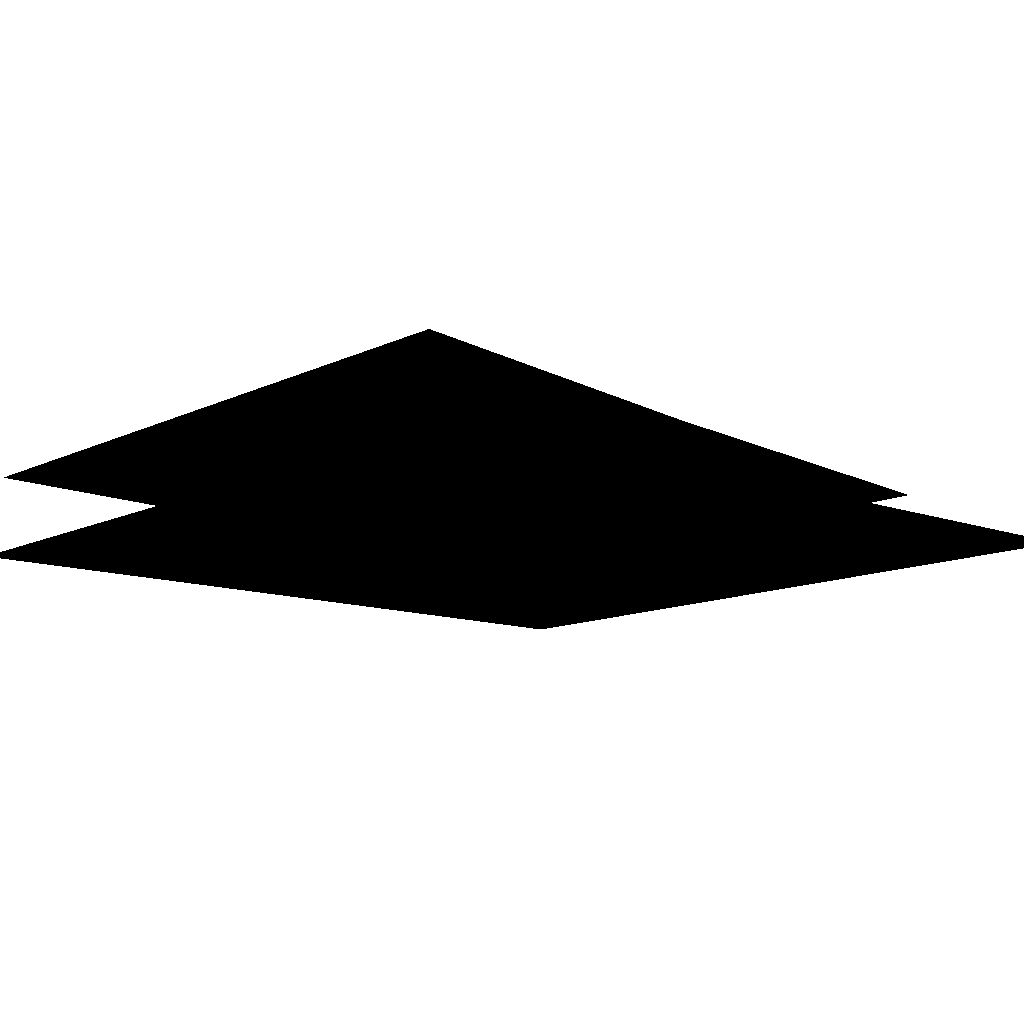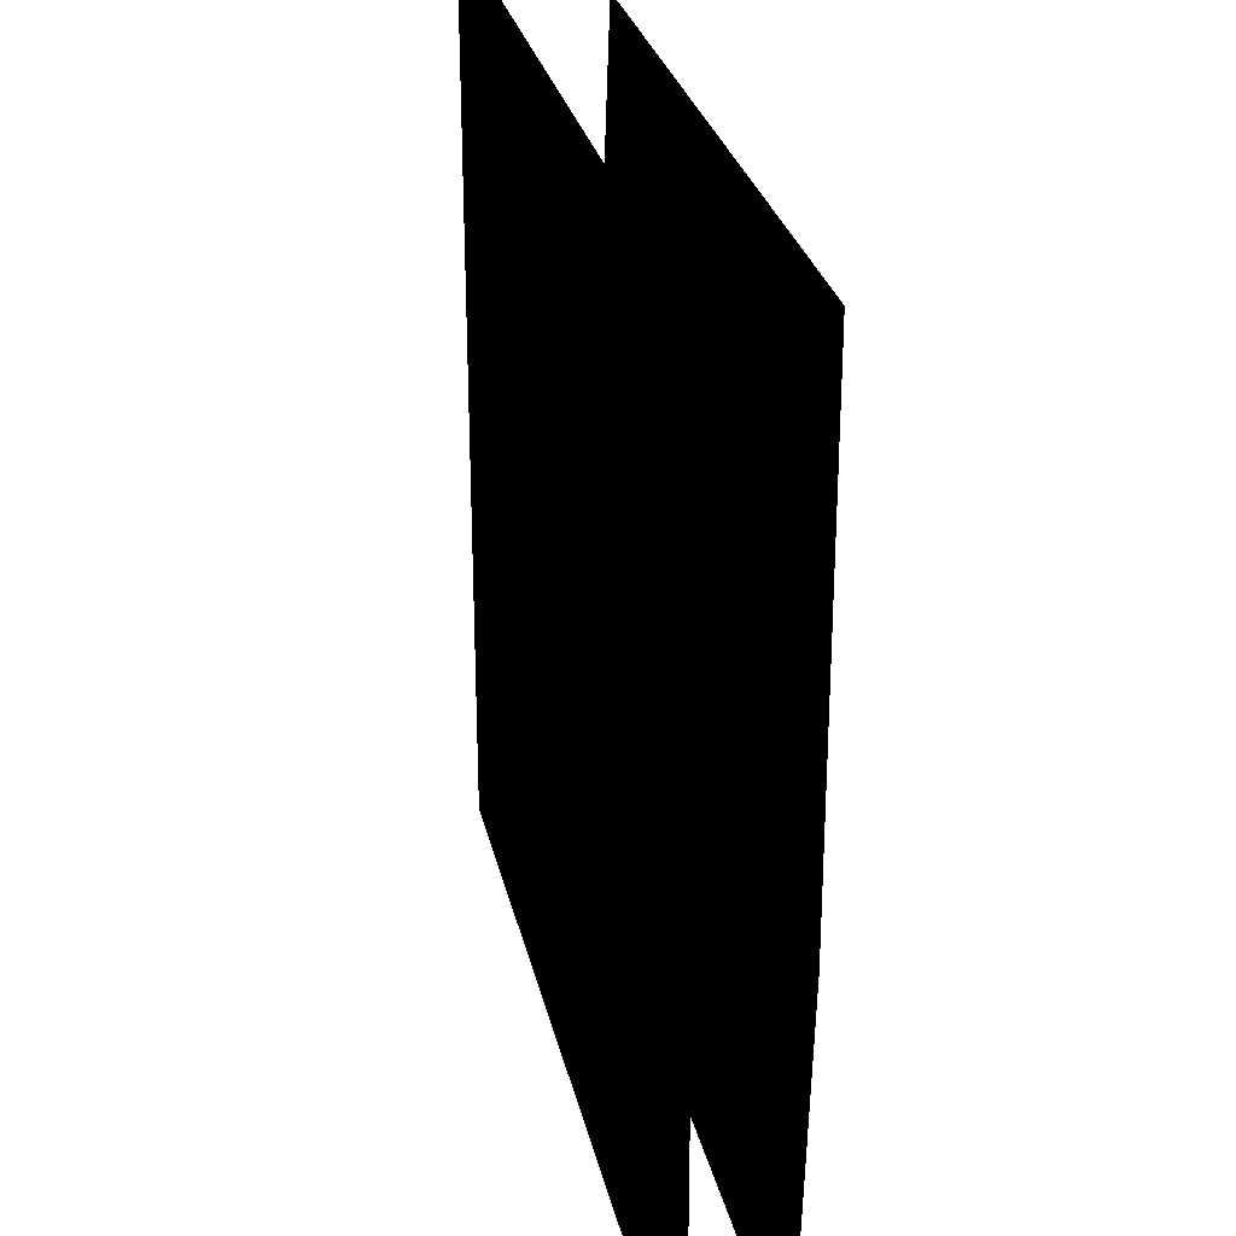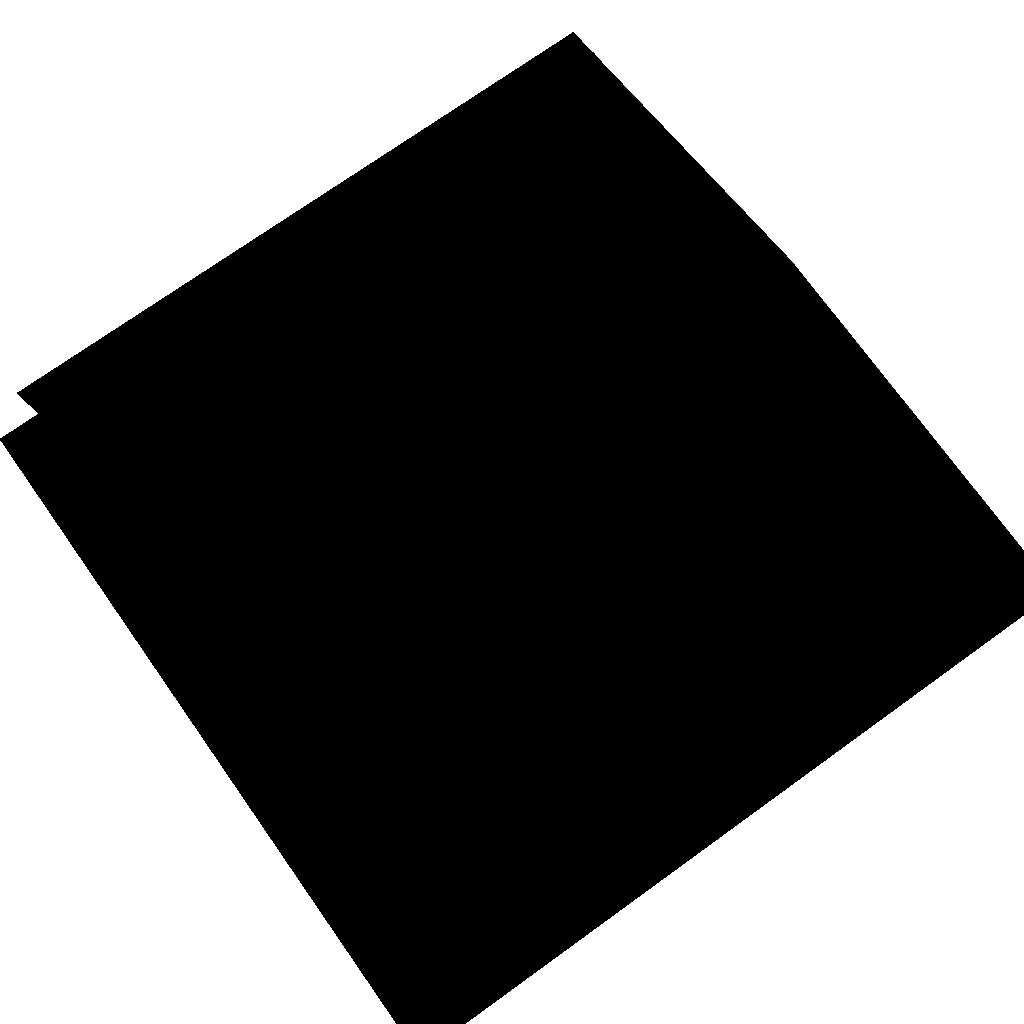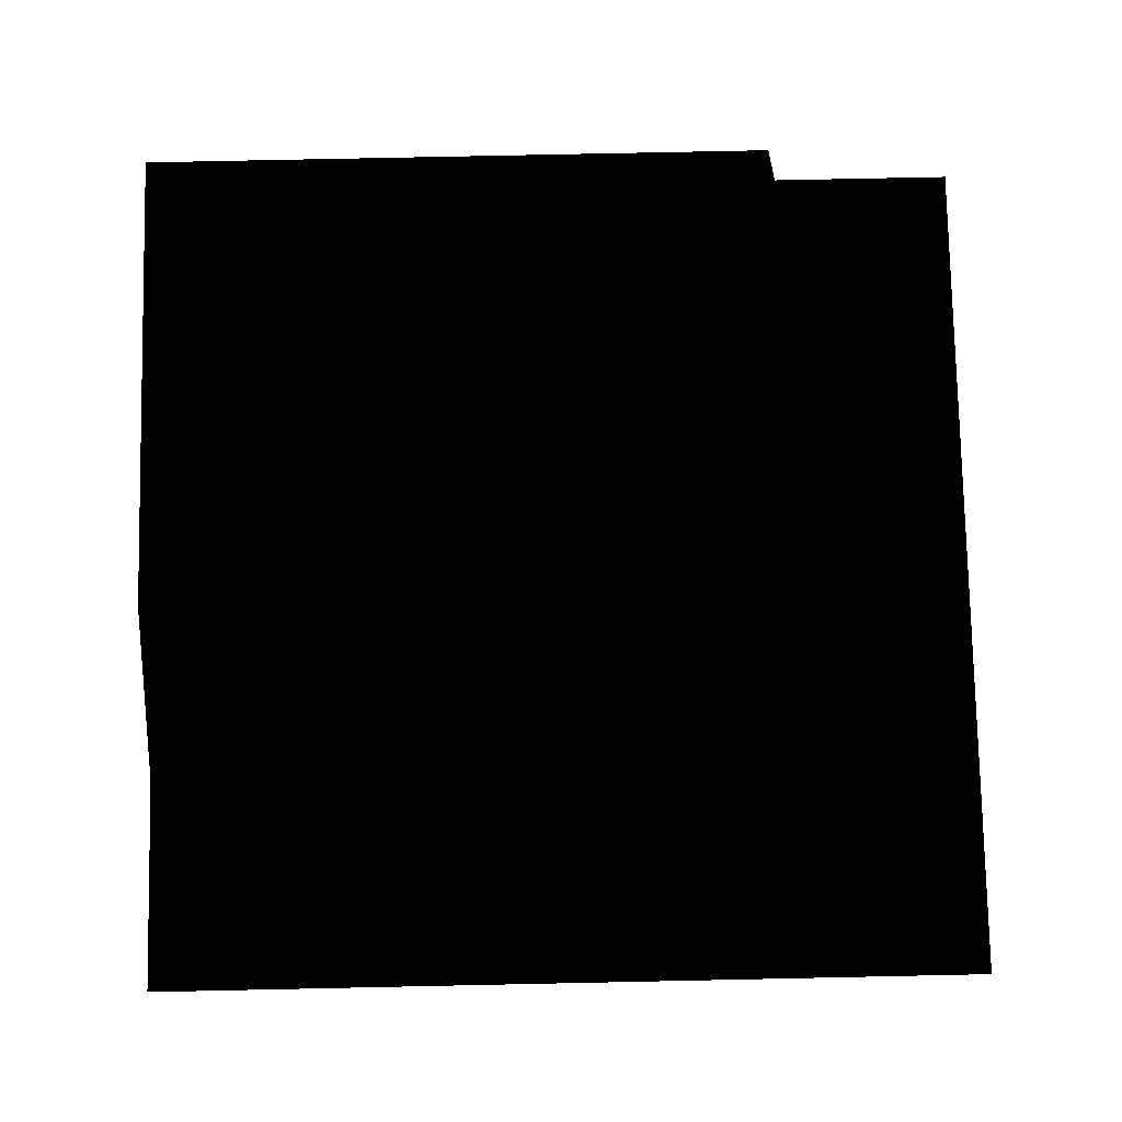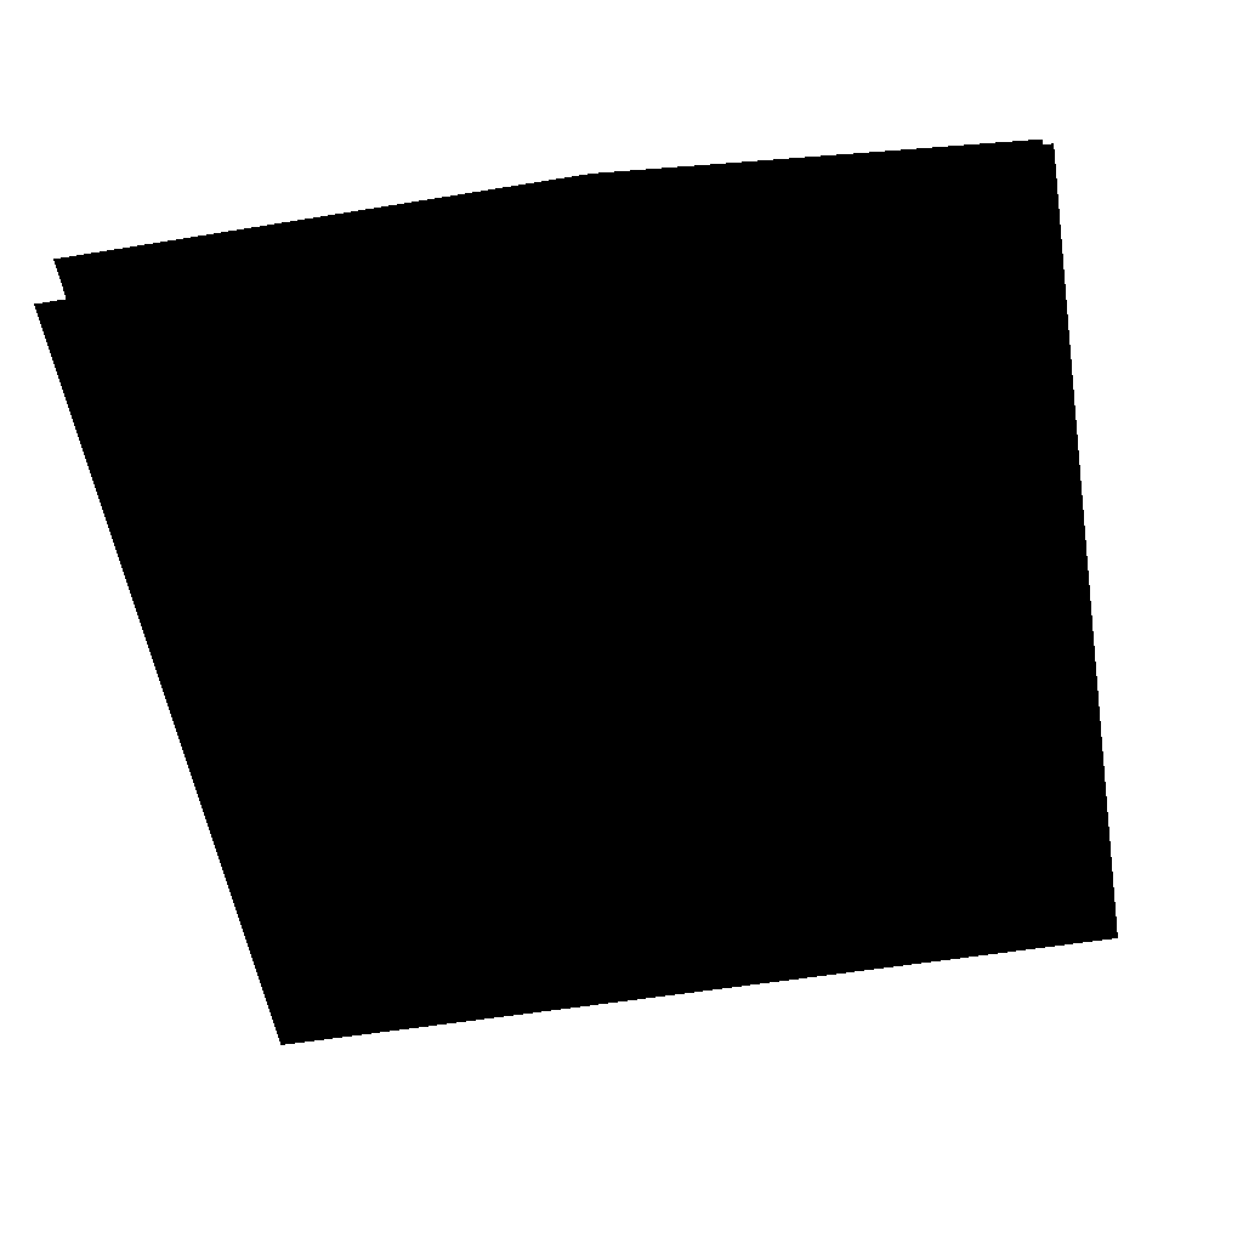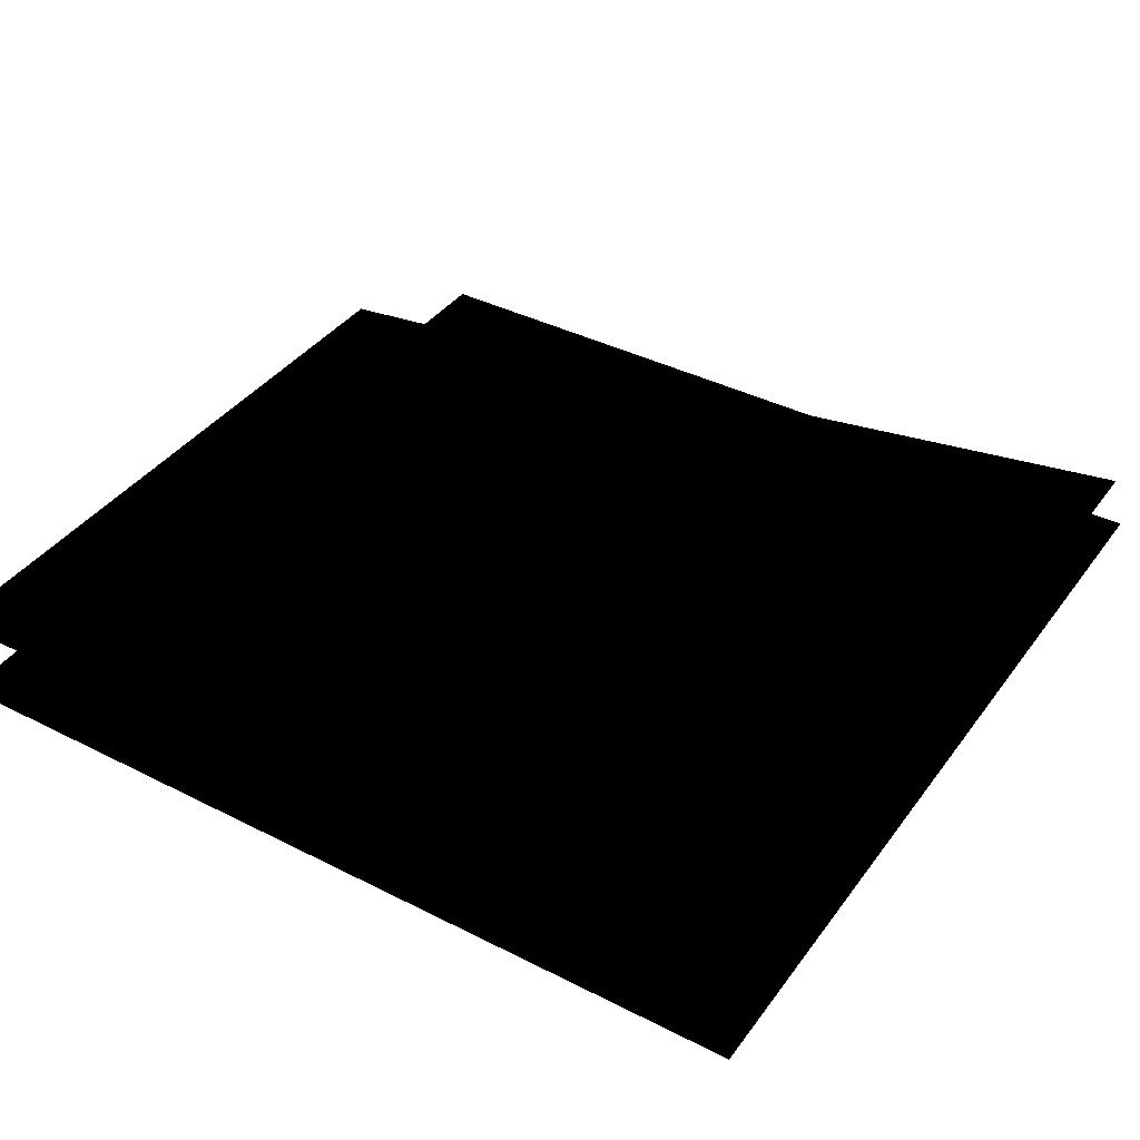
<metadata>
{"format":"obj","ext":"obj","renderer":"f3d","projection":"perspective","resolution":1024,"background":"white","views":[{"elev":-11.8,"azim":-131.1,"up":"+Y"},{"elev":28.2,"azim":77.7,"up":"+Z"},{"elev":74.8,"azim":-35.5,"up":"+Y"},{"elev":78.3,"azim":178.8,"up":"+Y"},{"elev":-56.3,"azim":99.7,"up":"+Y"},{"elev":39.1,"azim":122.4,"up":"+Y"}]}
</metadata>
<code>
o 3419
v -12 7 -64
v 7 7 -7
v 64 7 -7
v 59 7 -64
v -29 7 -64
v -11 7 -5
v -45 7 -64
v -32 7 -6
v -45 7 -5
v -57 7 -64
v 9 7 64
v 64 7 64
v -7 7 64
v -20 7 64
v -34 7 64
v -64 -6 9
v -64 -6 39
v 64 -6 39
v 64 -6 9
v -64 -6 -16
v 64 -6 -16
v -64 -6 -64
v 64 -6 -64
v -64 -6 64
v 64 -6 64
f 1 2 3
f 1 3 4
f 5 6 2
f 5 2 1
f 7 8 6
f 7 6 5
f 9 8 7
f 9 7 10
f 2 11 12
f 2 12 3
f 6 13 11
f 6 11 2
f 8 14 13
f 8 13 6
f 15 14 8
f 15 8 9
f 16 17 18
f 16 18 19
f 16 19 20
f 20 19 21
f 20 21 22
f 22 21 23
f 17 24 25
f 17 25 18

</code>
